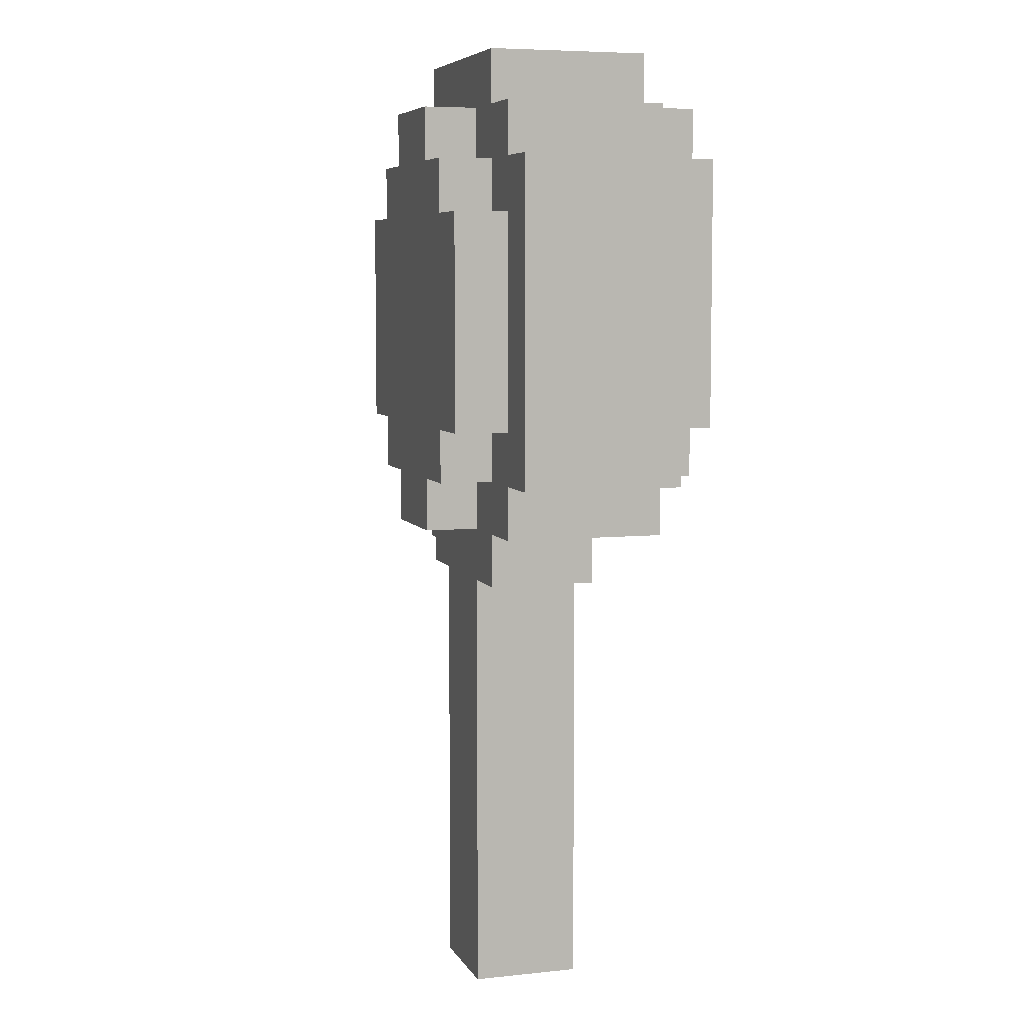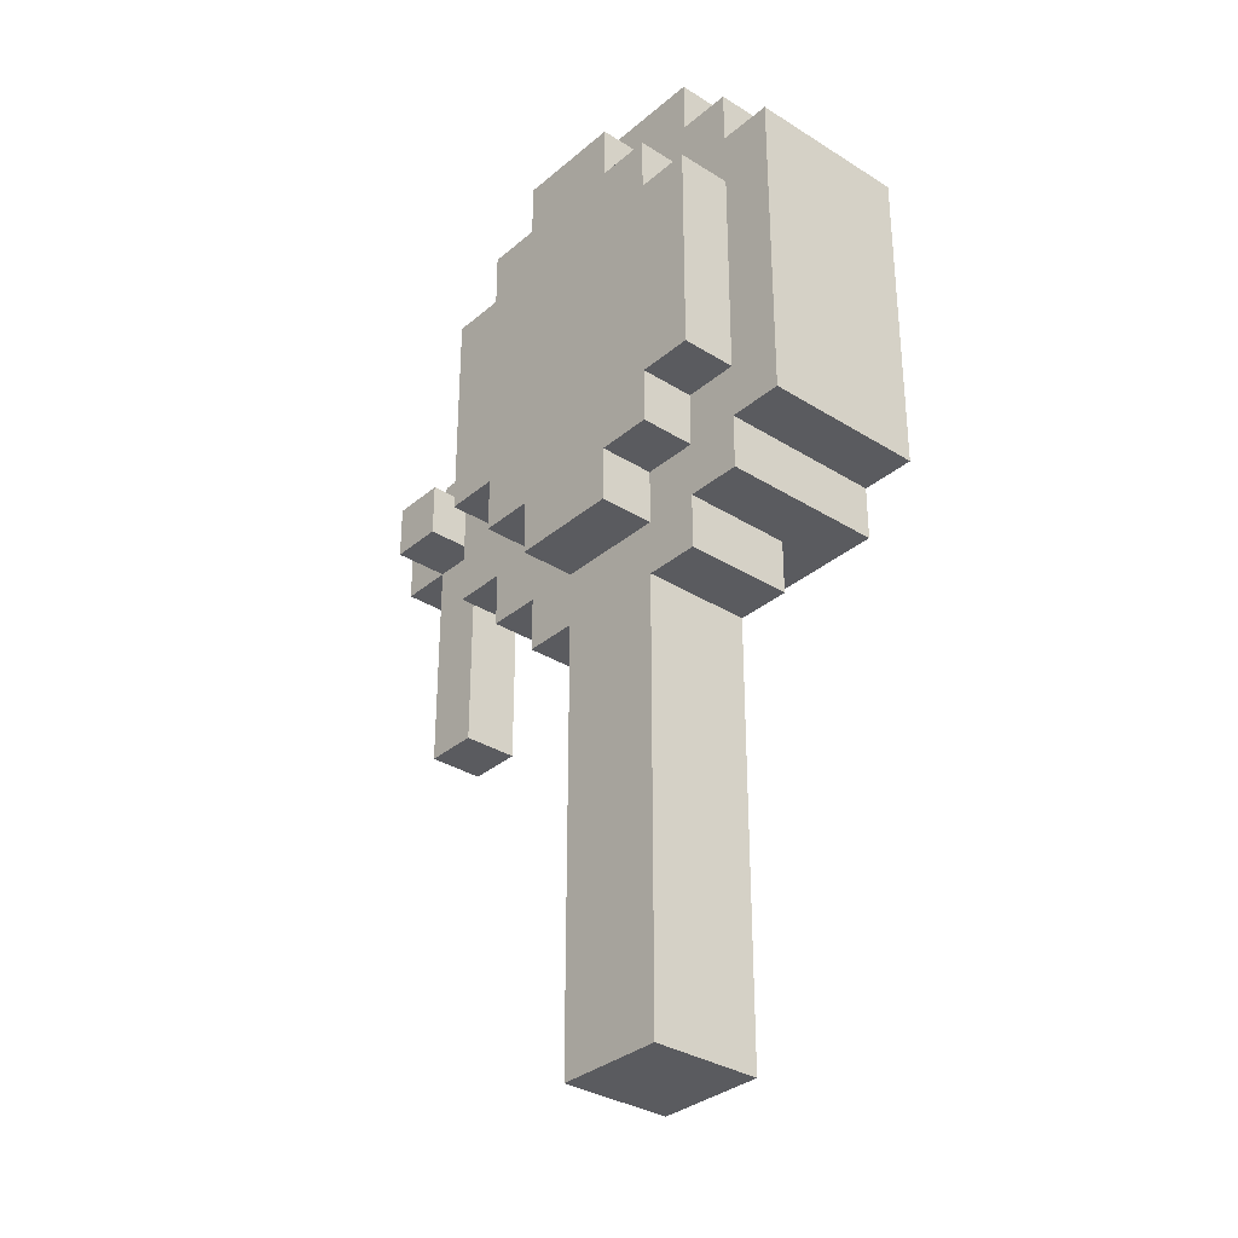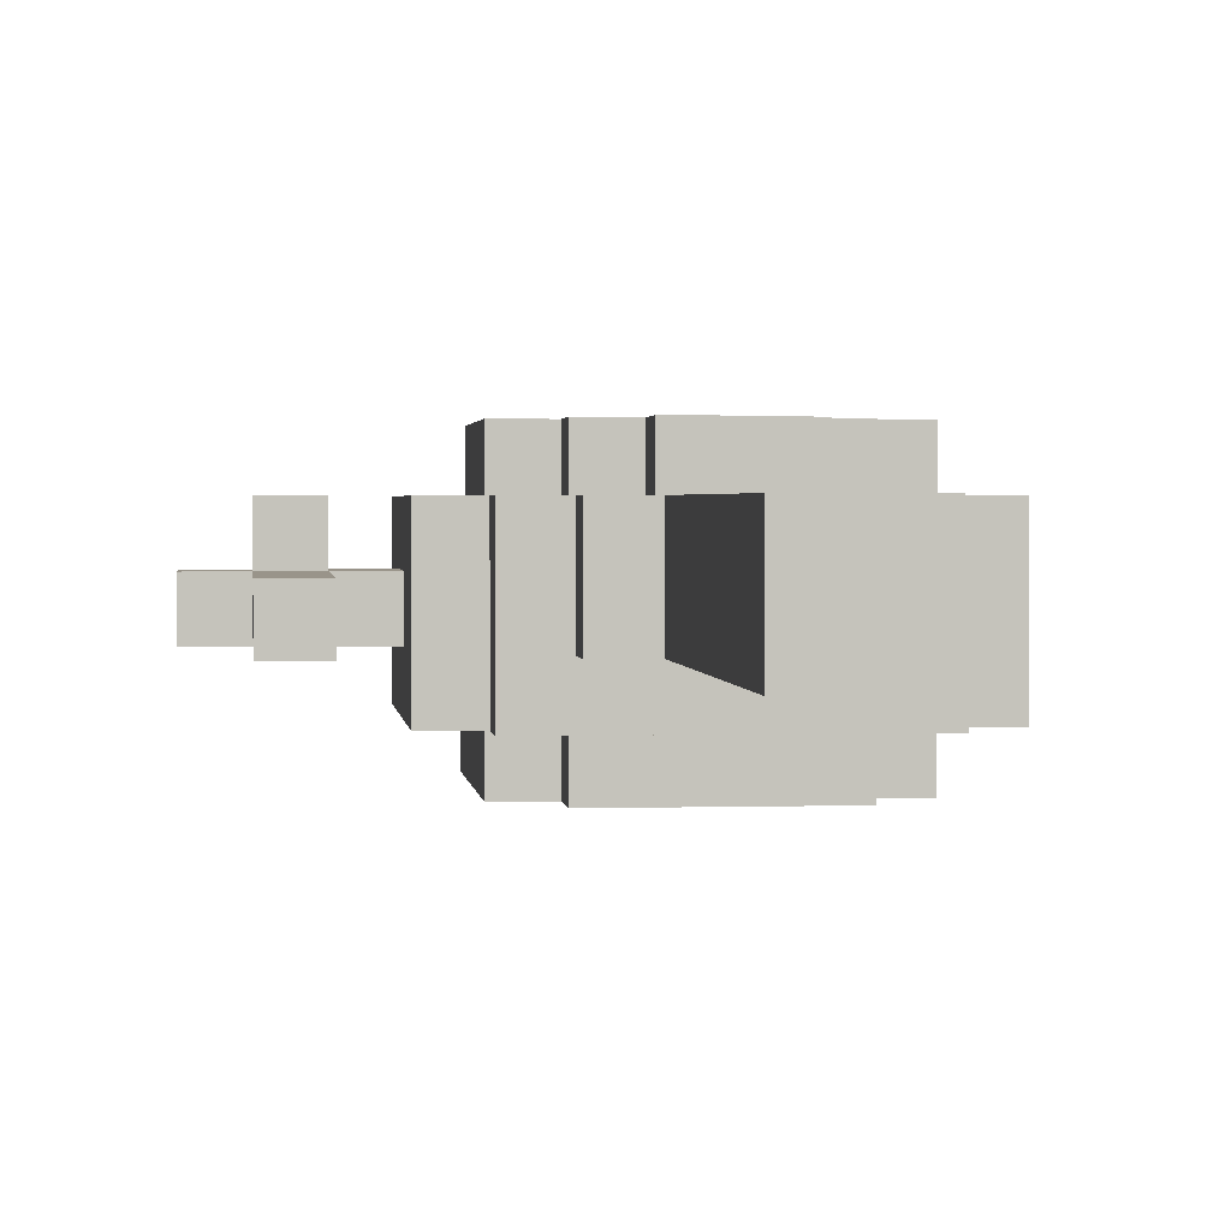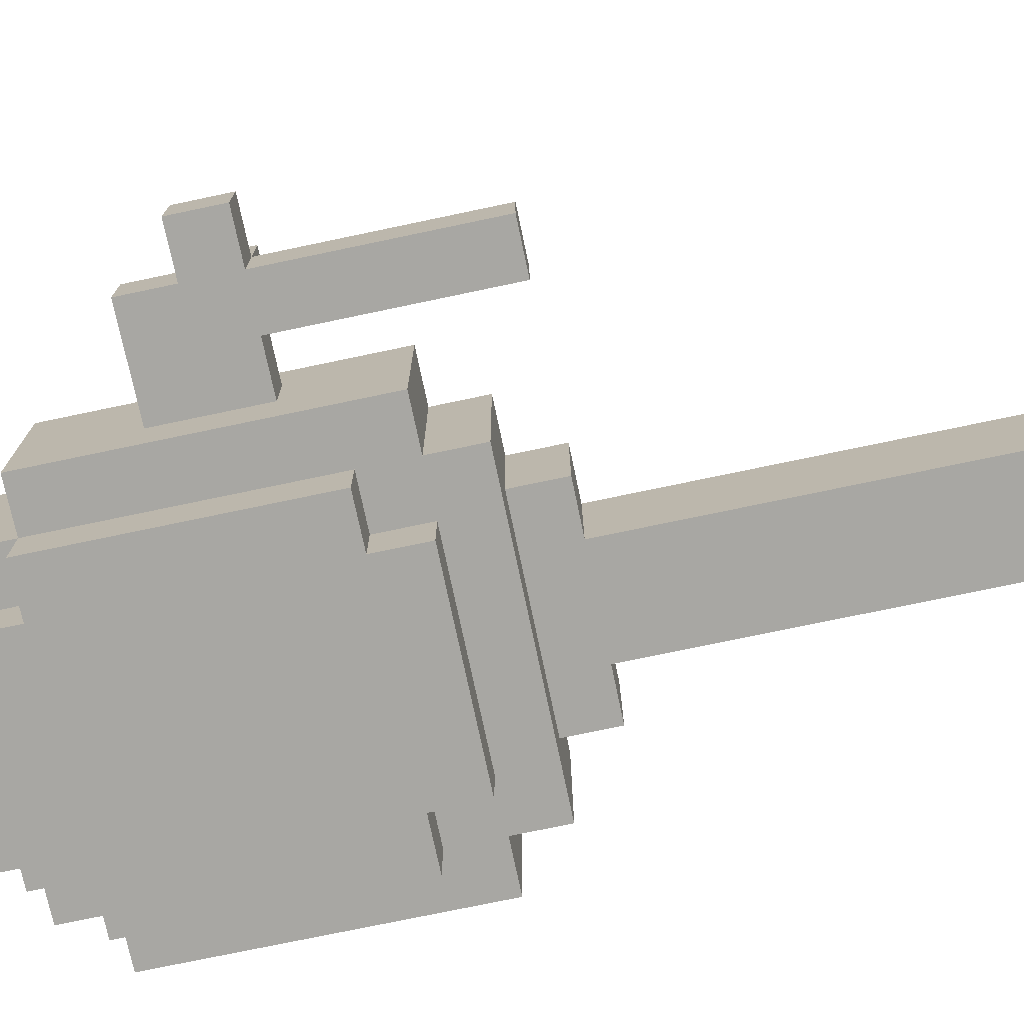
<metadata>
{"format":"obj","ext":"obj","renderer":"f3d","projection":"perspective","resolution":1024,"background":"white","views":[{"elev":6.5,"azim":-107.5,"up":"+Z"},{"elev":-33.0,"azim":-130.9,"up":"+Z"},{"elev":1.9,"azim":173.8,"up":"+Y"},{"elev":-74.4,"azim":101.9,"up":"+Y"}]}
</metadata>
<code>
o
v 0.4 2.1 -0.5
v 0.4 2.1 -1.1
v 0.4 2.4 -0.5
v 0.4 2.4 -1.1
v 0.5 2 -0.5
v 0.5 2 -1
v 0.5 2.1 -0.4
v 0.5 2.1 -0.5
v 0.5 2.1 -1
v 0.5 2.1 -1.1
v 0.5 2.1 -1.2
v 0.5 2.4 -0.4
v 0.5 2.4 -0.5
v 0.5 2.4 -0.6
v 0.5 2.4 -1
v 0.5 2.4 -1.1
v 0.5 2.4 -1.2
v 0.5 2.5 -0.6
v 0.5 2.5 -1
v 0.6 2 -0.4
v 0.6 2 -0.5
v 0.6 2 -1
v 0.6 2 -1.1
v 0.6 2.1 -0.3
v 0.6 2.1 -0.4
v 0.6 2.1 -0.5
v 0.6 2.1 -1
v 0.6 2.1 -1.1
v 0.6 2.2 -1.2
v 0.6 2.2 -1.3
v 0.6 2.4 -0.3
v 0.6 2.4 -0.4
v 0.6 2.4 -0.5
v 0.6 2.4 -0.6
v 0.6 2.4 -1
v 0.6 2.4 -1.1
v 0.6 2.4 -1.2
v 0.6 2.4 -1.3
v 0.6 2.5 -0.5
v 0.6 2.5 -0.6
v 0.6 2.5 -1
v 0.6 2.5 -1.1
v 0.7 2.2 -1.3
v 0.7 2.2 -2
v 0.7 2.2 -2.1
v 0.7 2.4 -0.4
v 0.7 2.4 -0.5
v 0.7 2.4 -1.1
v 0.7 2.4 -1.2
v 0.7 2.4 -1.3
v 0.7 2.4 -2
v 0.7 2.4 -2.1
v 0.7 2.5 -0.4
v 0.7 2.5 -0.5
v 0.7 2.5 -1.1
v 0.7 2.5 -1.2
v 1.3 2.2 -0.9
v 1.3 2.2 -1.3
v 1.3 2.3 -0.8
v 1.3 2.3 -0.9
v 1.3 2.3 -1.3
v 1.3 2.4 -0.8
v 1.3 2.4 -0.9
v 0.9 2.2 -1.3
v 0.9 2.2 -2
v 0.9 2.2 -2.1
v 0.9 2.4 -0.4
v 0.9 2.4 -0.5
v 0.9 2.4 -1.1
v 0.9 2.4 -1.2
v 0.9 2.4 -1.3
v 0.9 2.4 -2
v 0.9 2.4 -2.1
v 0.9 2.5 -0.4
v 0.9 2.5 -0.5
v 0.9 2.5 -1.1
v 0.9 2.5 -1.2
v 1 2 -0.4
v 1 2 -0.5
v 1 2 -1
v 1 2 -1.1
v 1 2.1 -0.3
v 1 2.1 -0.4
v 1 2.1 -0.5
v 1 2.1 -1
v 1 2.1 -1.1
v 1 2.2 -1.2
v 1 2.2 -1.3
v 1 2.4 -0.3
v 1 2.4 -0.4
v 1 2.4 -0.5
v 1 2.4 -0.6
v 1 2.4 -1
v 1 2.4 -1.1
v 1 2.4 -1.2
v 1 2.4 -1.3
v 1 2.5 -0.5
v 1 2.5 -0.6
v 1 2.5 -1
v 1 2.5 -1.1
v 1.1 2 -0.5
v 1.1 2 -1
v 1.1 2.1 -0.4
v 1.1 2.1 -0.5
v 1.1 2.1 -1
v 1.1 2.1 -1.1
v 1.1 2.1 -1.2
v 1.1 2.4 -0.4
v 1.1 2.4 -0.5
v 1.1 2.4 -0.6
v 1.1 2.4 -1
v 1.1 2.4 -1.1
v 1.1 2.4 -1.2
v 1.1 2.5 -0.6
v 1.1 2.5 -1
v 1.2 2.1 -0.5
v 1.2 2.1 -1.1
v 1.2 2.2 -0.7
v 1.2 2.2 -0.9
v 1.2 2.3 -0.7
v 1.2 2.3 -0.9
v 1.2 2.4 -0.5
v 1.2 2.4 -1.1
v 1.4 2.2 -0.7
v 1.4 2.2 -0.8
v 1.4 2.2 -0.9
v 1.4 2.2 -1.3
v 1.4 2.3 -0.7
v 1.4 2.3 -0.8
v 1.4 2.3 -0.9
v 1.4 2.3 -1.3
v 1.4 2.4 -0.8
v 1.4 2.4 -0.9
v 1.5 2.2 -0.8
v 1.5 2.2 -0.9
v 1.5 2.3 -0.8
v 1.5 2.3 -0.9
v 0.6 2.1 -0.3
v 0.6 2.4 -0.3
v 1 2.1 -0.3
v 1 2.4 -0.3
v 0.5 2.1 -0.4
v 0.5 2.4 -0.4
v 0.6 2 -0.4
v 0.6 2.1 -0.4
v 0.6 2.4 -0.4
v 0.7 2.4 -0.4
v 0.7 2.5 -0.4
v 0.9 2.4 -0.4
v 0.9 2.5 -0.4
v 1 2 -0.4
v 1 2.1 -0.4
v 1 2.4 -0.4
v 1.1 2.1 -0.4
v 1.1 2.4 -0.4
v 0.4 2.1 -0.5
v 0.4 2.4 -0.5
v 0.5 2 -0.5
v 0.5 2.1 -0.5
v 0.5 2.4 -0.5
v 0.6 2 -0.5
v 0.6 2.1 -0.5
v 0.6 2.4 -0.5
v 0.6 2.5 -0.5
v 0.7 2.4 -0.5
v 0.7 2.5 -0.5
v 0.9 2.4 -0.5
v 0.9 2.5 -0.5
v 1 2 -0.5
v 1 2.1 -0.5
v 1 2.4 -0.5
v 1 2.5 -0.5
v 1.1 2 -0.5
v 1.1 2.1 -0.5
v 1.1 2.4 -0.5
v 1.2 2.1 -0.5
v 1.2 2.4 -0.5
v 0.5 2.4 -0.6
v 0.5 2.5 -0.6
v 0.6 2.4 -0.6
v 0.6 2.5 -0.6
v 1 2.4 -0.6
v 1 2.5 -0.6
v 1.1 2.4 -0.6
v 1.1 2.5 -0.6
v 1.2 2.2 -0.7
v 1.2 2.3 -0.7
v 1.4 2.2 -0.7
v 1.4 2.3 -0.7
v 1.3 2.3 -0.8
v 1.3 2.4 -0.8
v 1.4 2.2 -0.8
v 1.4 2.3 -0.8
v 1.4 2.4 -0.8
v 1.5 2.2 -0.8
v 1.5 2.3 -0.8
v 1.2 2.2 -0.9
v 1.2 2.3 -0.9
v 1.3 2.2 -0.9
v 1.3 2.3 -0.9
v 1.3 2.4 -0.9
v 1.4 2.2 -0.9
v 1.4 2.3 -0.9
v 1.4 2.4 -0.9
v 1.5 2.2 -0.9
v 1.5 2.3 -0.9
v 0.5 2 -1
v 0.5 2.1 -1
v 0.5 2.4 -1
v 0.5 2.5 -1
v 0.6 2 -1
v 0.6 2.1 -1
v 0.6 2.4 -1
v 0.6 2.5 -1
v 1 2 -1
v 1 2.1 -1
v 1 2.4 -1
v 1 2.5 -1
v 1.1 2 -1
v 1.1 2.1 -1
v 1.1 2.4 -1
v 1.1 2.5 -1
v 0.4 2.1 -1.1
v 0.4 2.4 -1.1
v 0.5 2.1 -1.1
v 0.5 2.4 -1.1
v 0.6 2 -1.1
v 0.6 2.1 -1.1
v 0.6 2.4 -1.1
v 0.6 2.5 -1.1
v 0.7 2.4 -1.1
v 0.7 2.5 -1.1
v 0.9 2.4 -1.1
v 0.9 2.5 -1.1
v 1 2 -1.1
v 1 2.1 -1.1
v 1 2.4 -1.1
v 1 2.5 -1.1
v 1.1 2.1 -1.1
v 1.1 2.4 -1.1
v 1.2 2.1 -1.1
v 1.2 2.4 -1.1
v 0.5 2.1 -1.2
v 0.5 2.4 -1.2
v 0.6 2.2 -1.2
v 0.6 2.4 -1.2
v 0.7 2.4 -1.2
v 0.7 2.5 -1.2
v 0.9 2.4 -1.2
v 0.9 2.5 -1.2
v 1 2.2 -1.2
v 1 2.4 -1.2
v 1.1 2.1 -1.2
v 1.1 2.4 -1.2
v 0.6 2.2 -1.3
v 0.6 2.4 -1.3
v 0.7 2.2 -1.3
v 0.7 2.4 -1.3
v 0.9 2.2 -1.3
v 0.9 2.4 -1.3
v 1 2.2 -1.3
v 1 2.4 -1.3
v 1.3 2.2 -1.3
v 1.3 2.3 -1.3
v 1.4 2.2 -1.3
v 1.4 2.3 -1.3
v 0.7 2.2 -2.1
v 0.7 2.4 -2.1
v 0.9 2.2 -2.1
v 0.9 2.4 -2.1
v 0.6 2 -0.4
v 1 2 -0.4
v 0.5 2 -0.5
v 0.6 2 -0.5
v 1 2 -0.5
v 1.1 2 -0.5
v 0.5 2 -1
v 0.6 2 -1
v 1 2 -1
v 1.1 2 -1
v 0.6 2 -1.1
v 1 2 -1.1
v 0.6 2.1 -0.3
v 1 2.1 -0.3
v 0.5 2.1 -0.4
v 0.6 2.1 -0.4
v 1 2.1 -0.4
v 1.1 2.1 -0.4
v 0.4 2.1 -0.5
v 0.5 2.1 -0.5
v 0.6 2.1 -0.5
v 1 2.1 -0.5
v 1.1 2.1 -0.5
v 1.2 2.1 -0.5
v 0.5 2.1 -1
v 0.6 2.1 -1
v 1 2.1 -1
v 1.1 2.1 -1
v 0.4 2.1 -1.1
v 0.5 2.1 -1.1
v 0.6 2.1 -1.1
v 1 2.1 -1.1
v 1.1 2.1 -1.1
v 1.2 2.1 -1.1
v 0.5 2.1 -1.2
v 1.1 2.1 -1.2
v 1.2 2.2 -0.7
v 1.4 2.2 -0.7
v 1.4 2.2 -0.8
v 1.5 2.2 -0.8
v 1.2 2.2 -0.9
v 1.3 2.2 -0.9
v 1.4 2.2 -0.9
v 1.5 2.2 -0.9
v 0.6 2.2 -1.2
v 1 2.2 -1.2
v 0.6 2.2 -1.3
v 0.7 2.2 -1.3
v 0.9 2.2 -1.3
v 1 2.2 -1.3
v 1.3 2.2 -1.3
v 1.4 2.2 -1.3
v 0.7 2.2 -2
v 0.9 2.2 -2
v 0.7 2.2 -2.1
v 0.9 2.2 -2.1
v 1.2 2.3 -0.7
v 1.4 2.3 -0.7
v 1.3 2.3 -0.8
v 1.4 2.3 -0.8
v 1.5 2.3 -0.8
v 1.2 2.3 -0.9
v 1.3 2.3 -0.9
v 1.4 2.3 -0.9
v 1.5 2.3 -0.9
v 1.3 2.3 -1.3
v 1.4 2.3 -1.3
v 0.6 2.4 -0.3
v 1 2.4 -0.3
v 0.5 2.4 -0.4
v 0.6 2.4 -0.4
v 0.7 2.4 -0.4
v 0.9 2.4 -0.4
v 1 2.4 -0.4
v 1.1 2.4 -0.4
v 0.4 2.4 -0.5
v 0.5 2.4 -0.5
v 0.6 2.4 -0.5
v 0.7 2.4 -0.5
v 0.9 2.4 -0.5
v 1 2.4 -0.5
v 1.1 2.4 -0.5
v 1.2 2.4 -0.5
v 0.5 2.4 -0.6
v 0.6 2.4 -0.6
v 1 2.4 -0.6
v 1.1 2.4 -0.6
v 1.3 2.4 -0.8
v 1.4 2.4 -0.8
v 1.3 2.4 -0.9
v 1.4 2.4 -0.9
v 0.5 2.4 -1
v 0.6 2.4 -1
v 1 2.4 -1
v 1.1 2.4 -1
v 0.4 2.4 -1.1
v 0.5 2.4 -1.1
v 0.6 2.4 -1.1
v 0.7 2.4 -1.1
v 0.9 2.4 -1.1
v 1 2.4 -1.1
v 1.1 2.4 -1.1
v 1.2 2.4 -1.1
v 0.5 2.4 -1.2
v 0.6 2.4 -1.2
v 0.7 2.4 -1.2
v 0.9 2.4 -1.2
v 1 2.4 -1.2
v 1.1 2.4 -1.2
v 0.6 2.4 -1.3
v 0.7 2.4 -1.3
v 0.9 2.4 -1.3
v 1 2.4 -1.3
v 0.7 2.4 -2
v 0.9 2.4 -2
v 0.7 2.4 -2.1
v 0.9 2.4 -2.1
v 0.7 2.5 -0.4
v 0.9 2.5 -0.4
v 0.6 2.5 -0.5
v 0.7 2.5 -0.5
v 0.9 2.5 -0.5
v 1 2.5 -0.5
v 0.5 2.5 -0.6
v 0.6 2.5 -0.6
v 0.7 2.5 -0.6
v 0.9 2.5 -0.6
v 1 2.5 -0.6
v 1.1 2.5 -0.6
v 0.6 2.5 -0.7
v 0.7 2.5 -0.7
v 0.9 2.5 -0.7
v 1 2.5 -0.7
v 0.6 2.5 -0.9
v 0.7 2.5 -0.9
v 0.9 2.5 -0.9
v 1 2.5 -0.9
v 0.5 2.5 -1
v 0.6 2.5 -1
v 0.7 2.5 -1
v 0.9 2.5 -1
v 1 2.5 -1
v 1.1 2.5 -1
v 0.6 2.5 -1.1
v 0.7 2.5 -1.1
v 0.9 2.5 -1.1
v 1 2.5 -1.1
v 0.7 2.5 -1.2
v 0.9 2.5 -1.2
f 3 2 1
f 4 2 3
f 8 6 5
f 9 6 8
f 12 8 7
f 13 8 12
f 16 11 10
f 17 11 16
f 18 15 14
f 19 15 18
f 25 21 20
f 26 21 25
f 27 23 22
f 28 23 27
f 31 25 24
f 32 25 31
f 37 30 29
f 38 30 37
f 39 34 33
f 40 34 39
f 41 36 35
f 42 36 41
f 50 44 43
f 51 45 44
f 51 44 50
f 52 45 51
f 53 47 46
f 54 47 53
f 55 49 48
f 56 49 55
f 60 58 57
f 61 58 60
f 62 60 59
f 63 60 62
f 64 65 71
f 65 66 72
f 71 65 72
f 72 66 73
f 67 68 74
f 74 68 75
f 69 70 76
f 76 70 77
f 78 79 83
f 83 79 84
f 80 81 85
f 85 81 86
f 82 83 89
f 89 83 90
f 87 88 95
f 95 88 96
f 91 92 97
f 97 92 98
f 93 94 99
f 99 94 100
f 101 102 104
f 104 102 105
f 103 104 108
f 108 104 109
f 106 107 112
f 112 107 113
f 110 111 114
f 114 111 115
f 116 117 118
f 118 117 119
f 116 118 120
f 119 117 121
f 116 120 122
f 120 121 122
f 121 117 123
f 122 121 123
f 124 125 128
f 128 125 129
f 126 127 130
f 130 127 131
f 129 130 132
f 132 130 133
f 134 135 136
f 136 135 137
f 140 139 138
f 141 139 140
f 145 143 142
f 146 143 145
f 149 148 147
f 150 148 149
f 151 145 144
f 152 145 151
f 154 153 152
f 155 153 154
f 159 157 156
f 160 157 159
f 161 159 158
f 162 159 161
f 165 164 163
f 166 164 165
f 171 168 167
f 172 168 171
f 173 170 169
f 174 170 173
f 176 175 174
f 177 175 176
f 180 179 178
f 181 179 180
f 184 183 182
f 185 183 184
f 188 187 186
f 189 187 188
f 193 191 190
f 194 191 193
f 195 193 192
f 196 193 195
f 197 198 199
f 199 198 200
f 200 201 203
f 203 201 204
f 202 203 205
f 205 203 206
f 207 208 211
f 211 208 212
f 209 210 213
f 213 210 214
f 215 216 219
f 219 216 220
f 217 218 221
f 221 218 222
f 223 224 225
f 225 224 226
f 229 230 231
f 231 230 232
f 227 228 235
f 235 228 236
f 233 234 237
f 237 234 238
f 239 240 241
f 241 240 242
f 243 244 245
f 245 244 246
f 247 248 249
f 249 248 250
f 243 245 251
f 243 251 253
f 251 252 253
f 253 252 254
f 255 256 257
f 257 256 258
f 259 260 261
f 261 260 262
f 263 264 265
f 265 264 266
f 267 268 269
f 269 268 270
f 274 272 271
f 275 272 274
f 277 274 273
f 277 276 275
f 277 275 274
f 278 276 277
f 279 276 278
f 280 276 279
f 281 279 278
f 282 279 281
f 286 284 283
f 287 284 286
f 290 286 285
f 291 286 290
f 292 288 287
f 293 288 292
f 295 290 289
f 298 294 293
f 299 296 295
f 299 295 289
f 300 296 299
f 301 296 300
f 302 298 297
f 303 294 298
f 303 298 302
f 304 294 303
f 305 301 300
f 305 302 301
f 305 303 302
f 306 303 305
f 309 308 307
f 311 309 307
f 311 310 309
f 312 310 311
f 313 310 312
f 314 310 313
f 317 316 315
f 318 316 317
f 319 316 318
f 320 316 319
f 321 313 312
f 322 313 321
f 323 319 318
f 324 319 323
f 325 324 323
f 326 324 325
f 327 328 329
f 329 328 330
f 327 329 332
f 332 329 333
f 330 331 334
f 334 331 335
f 333 334 336
f 336 334 337
f 338 339 341
f 341 339 342
f 342 339 343
f 343 339 344
f 340 341 347
f 341 342 347
f 347 342 348
f 348 342 349
f 343 344 350
f 344 345 350
f 350 345 351
f 351 345 352
f 347 348 354
f 346 347 354
f 354 348 355
f 352 353 356
f 351 352 356
f 356 353 357
f 358 359 360
f 360 359 361
f 346 354 362
f 357 353 365
f 362 363 366
f 346 362 366
f 366 363 367
f 367 363 368
f 364 365 371
f 365 353 372
f 371 365 372
f 372 353 373
f 368 369 374
f 367 368 374
f 374 369 375
f 375 369 376
f 370 371 377
f 371 372 377
f 377 372 378
f 378 372 379
f 375 376 380
f 377 378 380
f 376 377 380
f 380 378 381
f 381 378 382
f 382 378 383
f 381 382 384
f 384 382 385
f 384 385 386
f 386 385 387
f 388 389 391
f 391 389 392
f 390 391 395
f 392 393 395
f 391 392 395
f 395 393 396
f 396 393 397
f 397 393 398
f 394 395 400
f 395 396 400
f 396 397 401
f 400 396 401
f 398 399 402
f 401 397 402
f 397 398 402
f 402 399 403
f 400 401 404
f 394 400 404
f 402 403 404
f 401 402 404
f 404 403 405
f 405 403 406
f 403 399 407
f 406 403 407
f 394 404 408
f 404 405 408
f 408 405 409
f 405 406 410
f 409 405 410
f 406 407 411
f 410 406 411
f 407 399 412
f 411 407 412
f 412 399 413
f 410 411 414
f 411 412 414
f 409 410 414
f 414 412 415
f 415 412 416
f 416 412 417
f 415 416 418
f 418 416 419

</code>
